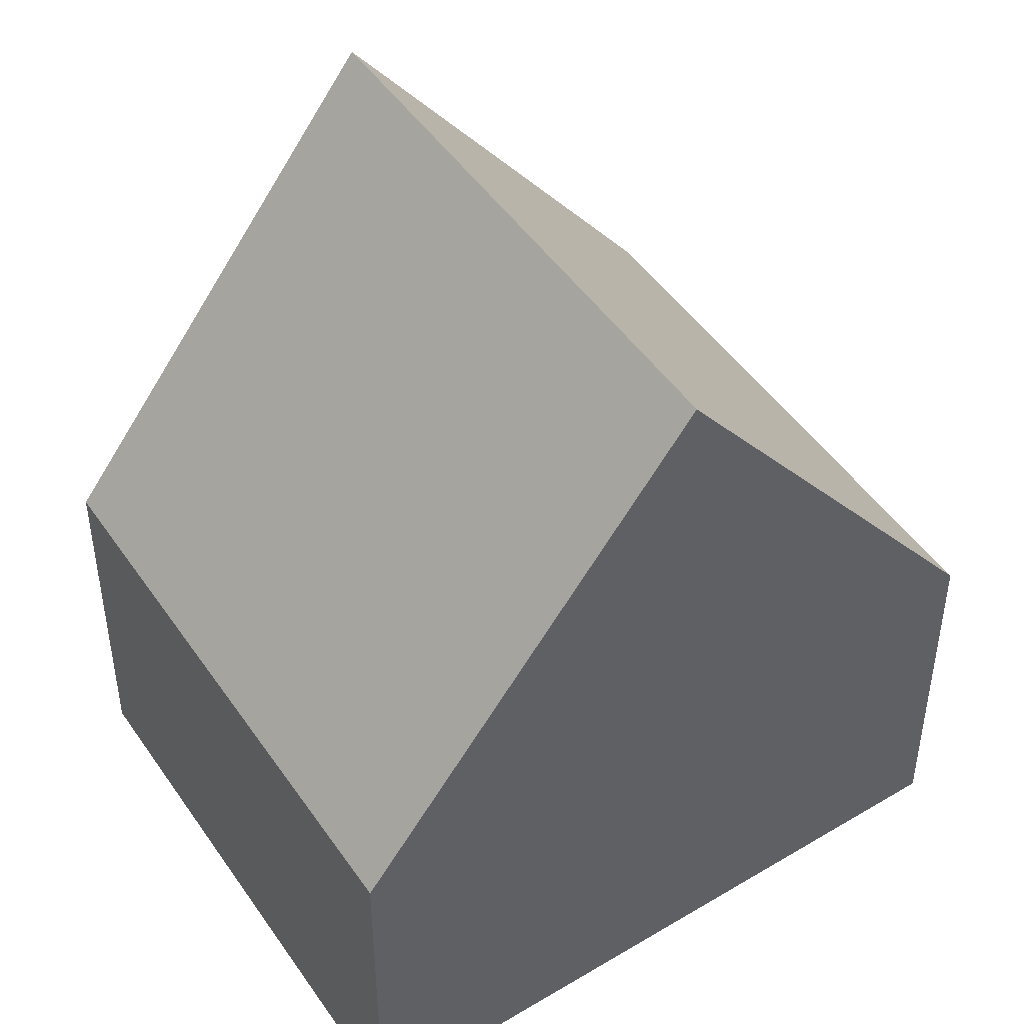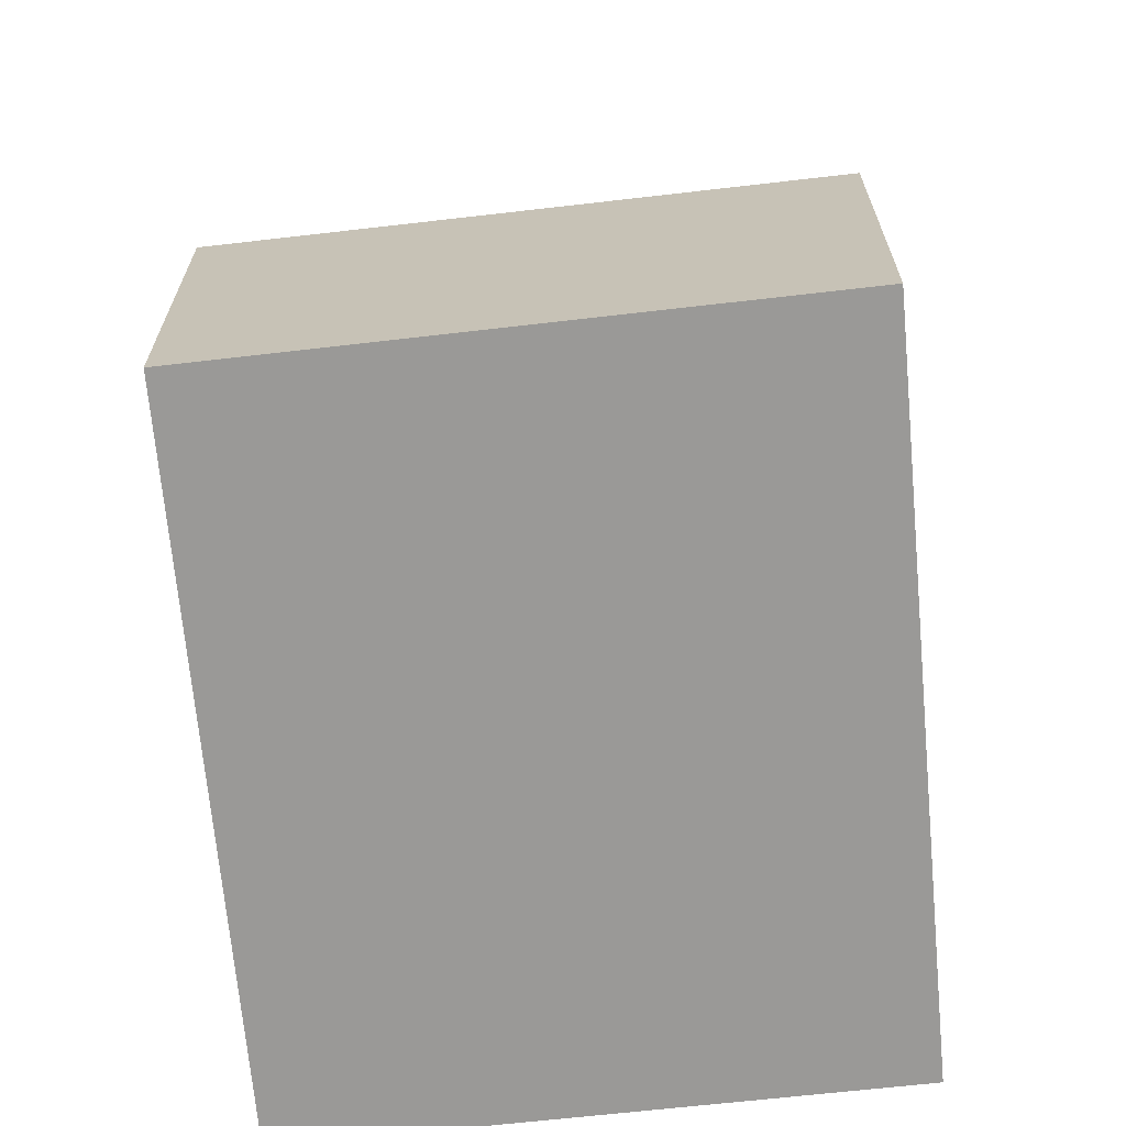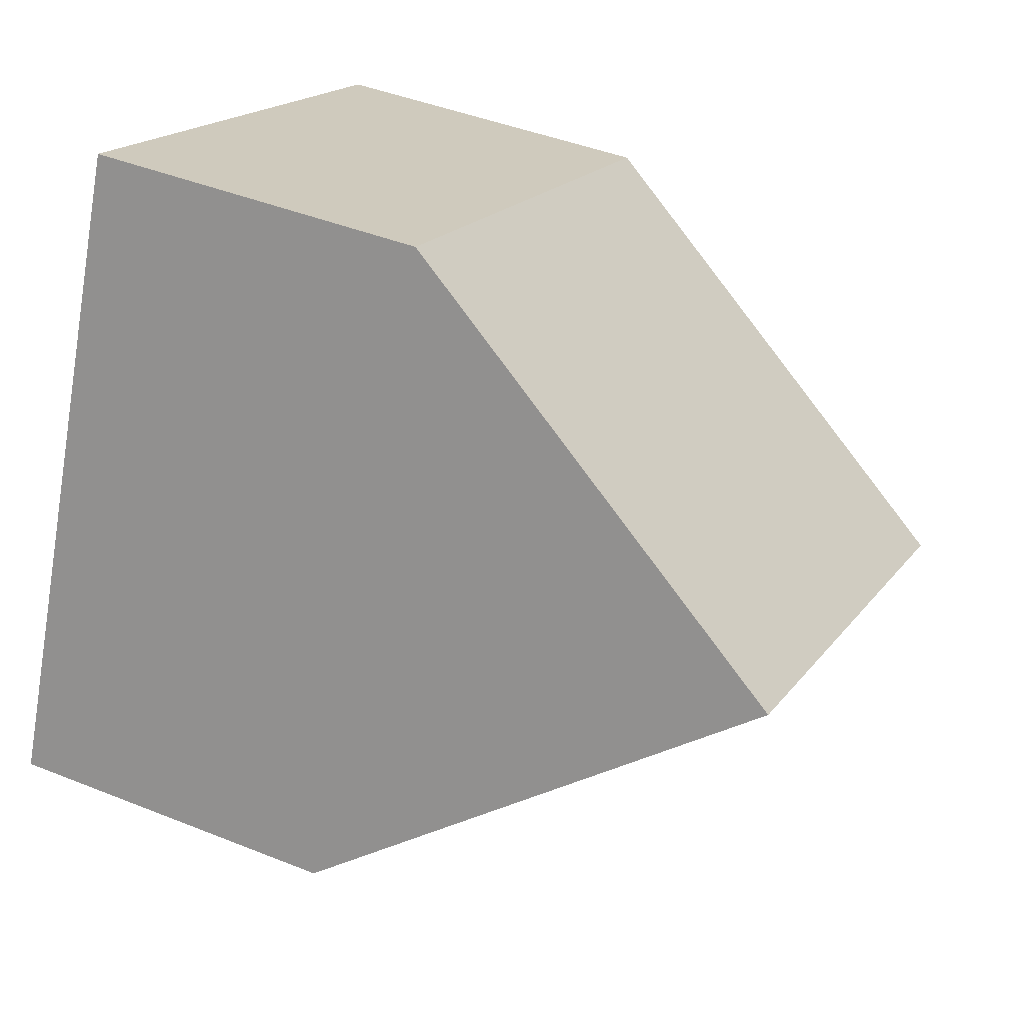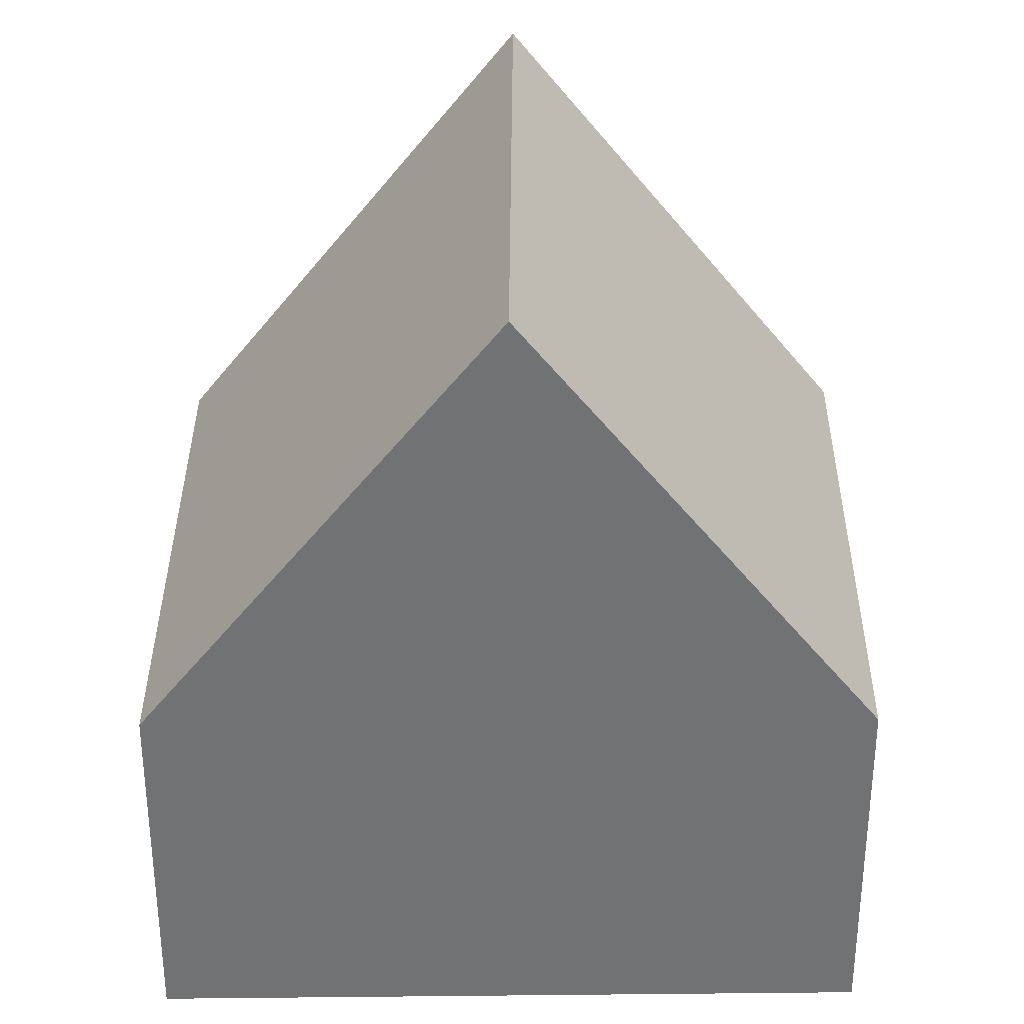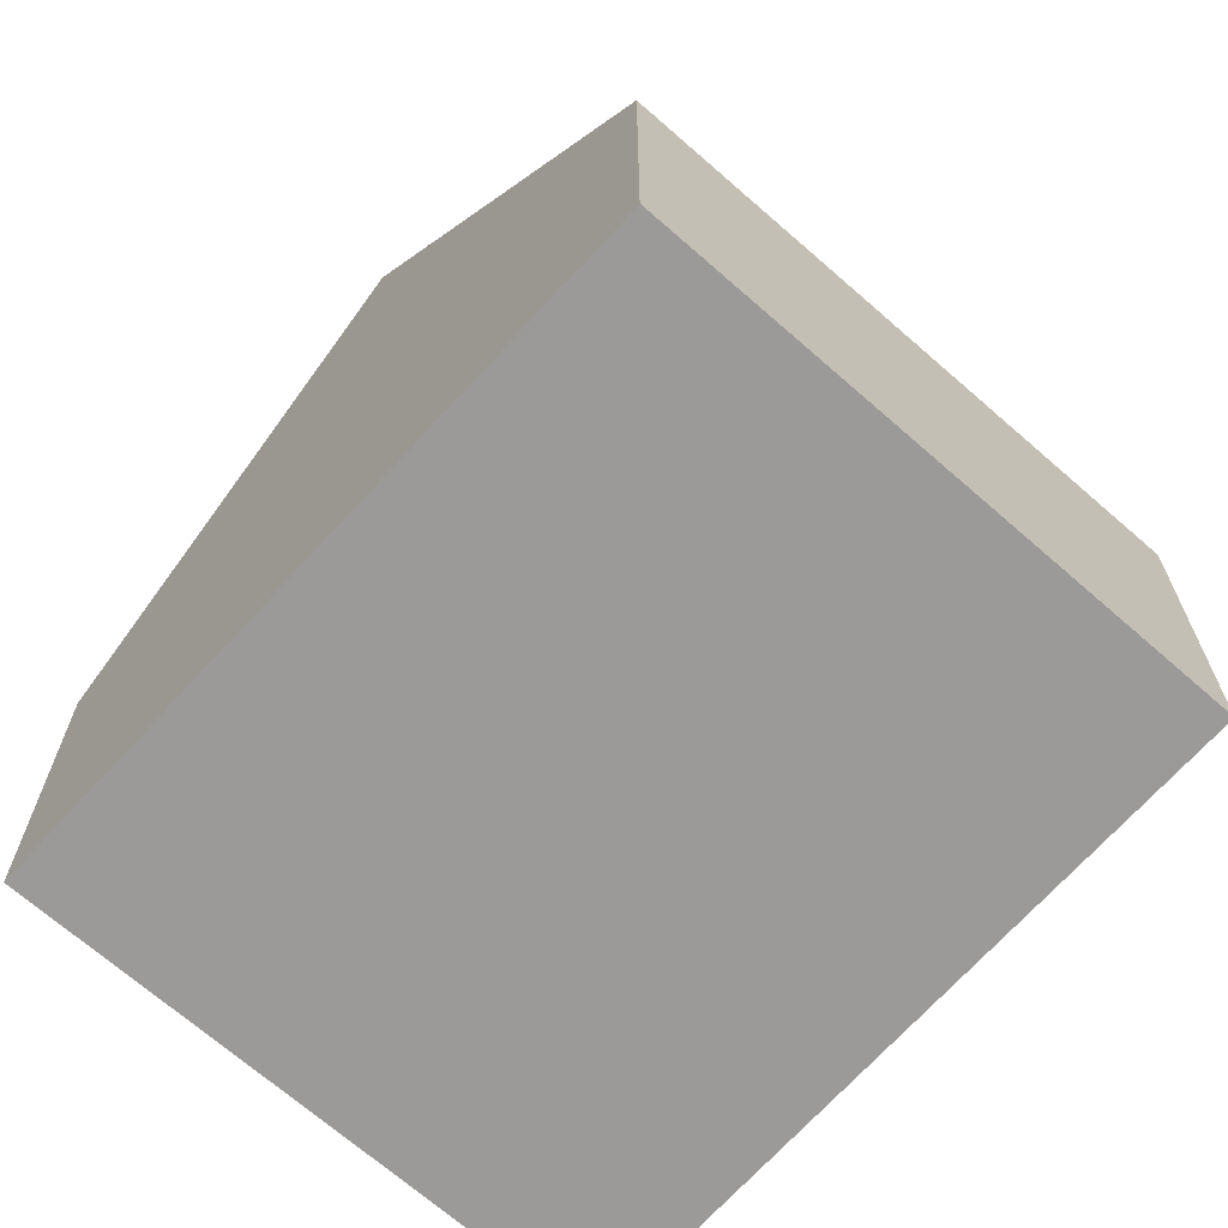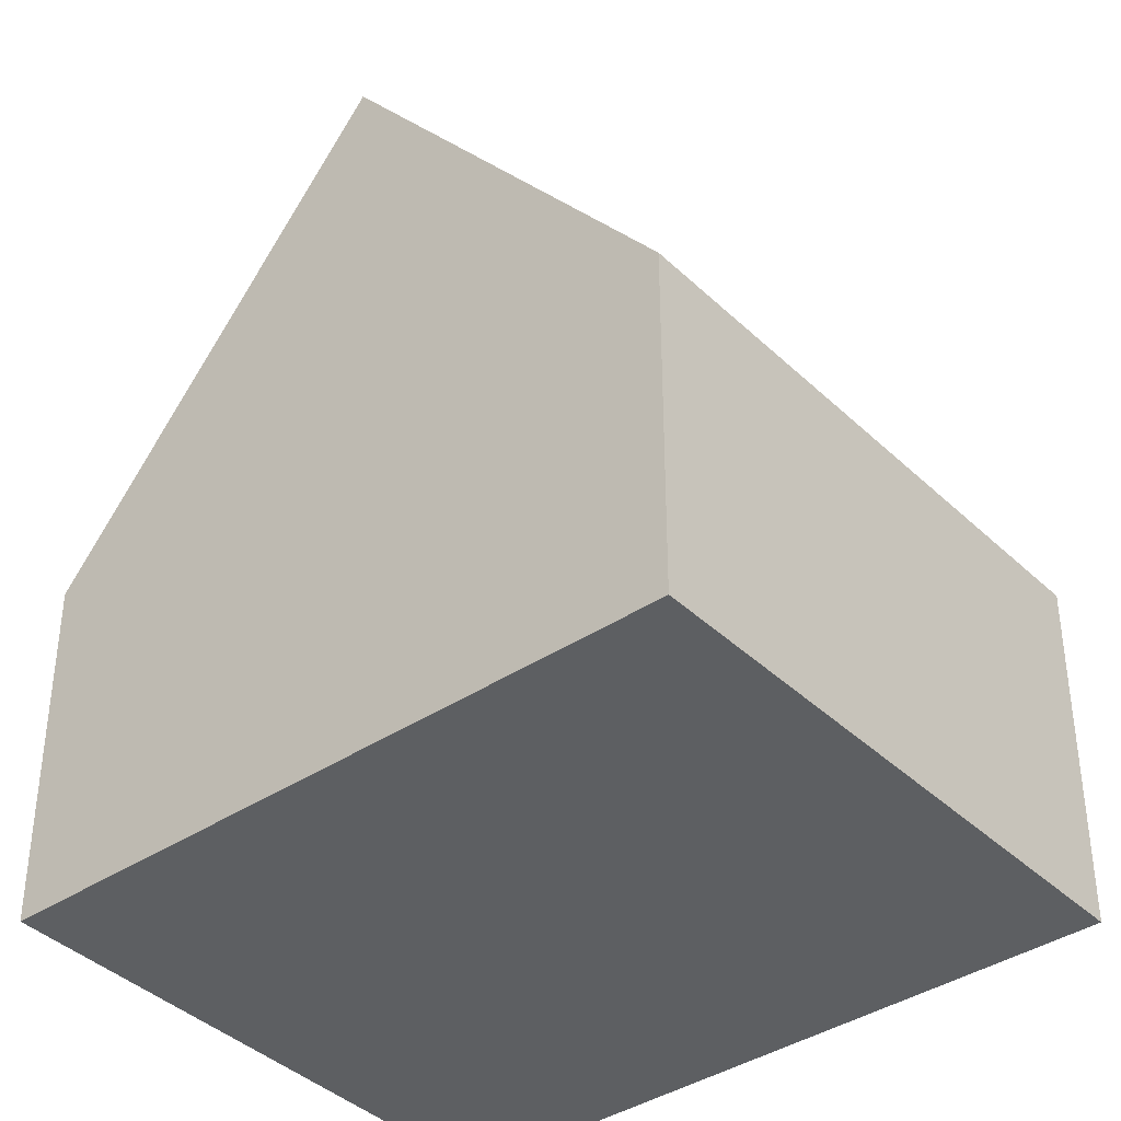
<metadata>
{"format":"obj","ext":"obj","renderer":"f3d","projection":"perspective","resolution":1024,"background":"white","views":[{"elev":47.5,"azim":-146.7,"up":"+Y"},{"elev":-69.0,"azim":162.5,"up":"+Y"},{"elev":43.1,"azim":115.5,"up":"+Z"},{"elev":34.5,"azim":66.3,"up":"+Y"},{"elev":-69.5,"azim":-65.1,"up":"+Y"},{"elev":-39.5,"azim":106.5,"up":"+Y"}]}
</metadata>
<code>
v  1.546 9.091 -3.711
v  9.193 4.074 -4.67
v  3.082 4.074 -7.4
v  7.637 9.091 -0.991
v  0 4.043 2.476e-16
v  6.083 4.084 2.682
v  6.083 -1.642e-16 2.682
v  7.637 6.068e-17 -0.991
v  9.193 2.86e-16 -4.67
v  3.082 4.531e-16 -7.4
v  1.546 2.272e-16 -3.711
v  0 0 0
g defaultobject
f 1 2 3
f 2 1 4
f 5 4 1
f 4 5 6
f 6 2 4
f 2 6 7
f 2 7 8
f 2 8 9
f 9 3 2
f 3 9 10
f 3 5 1
f 5 3 10
f 5 10 11
f 5 11 12
f 5 7 6
f 7 5 12
f 8 10 9
f 10 8 7
f 10 7 11
f 11 7 12

</code>
